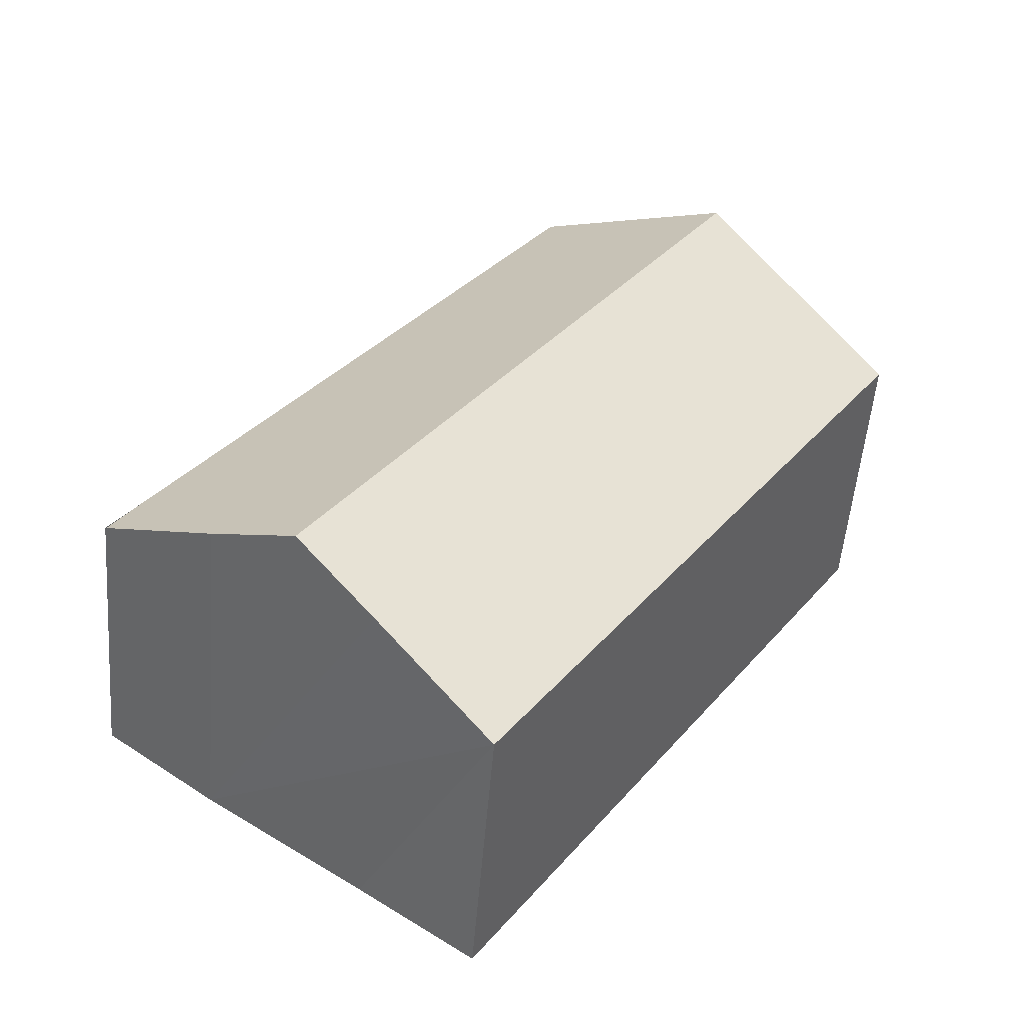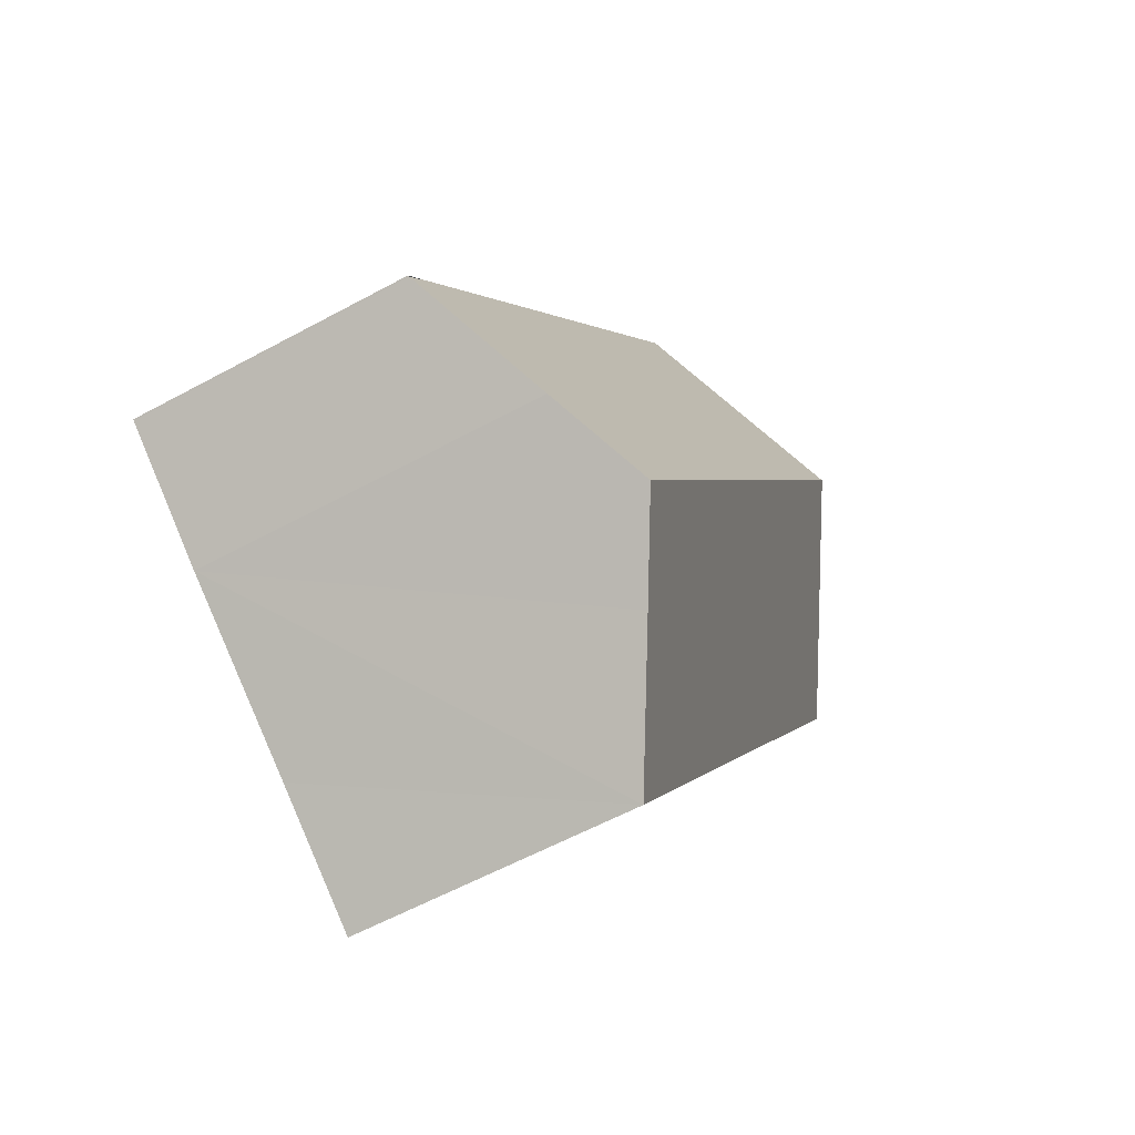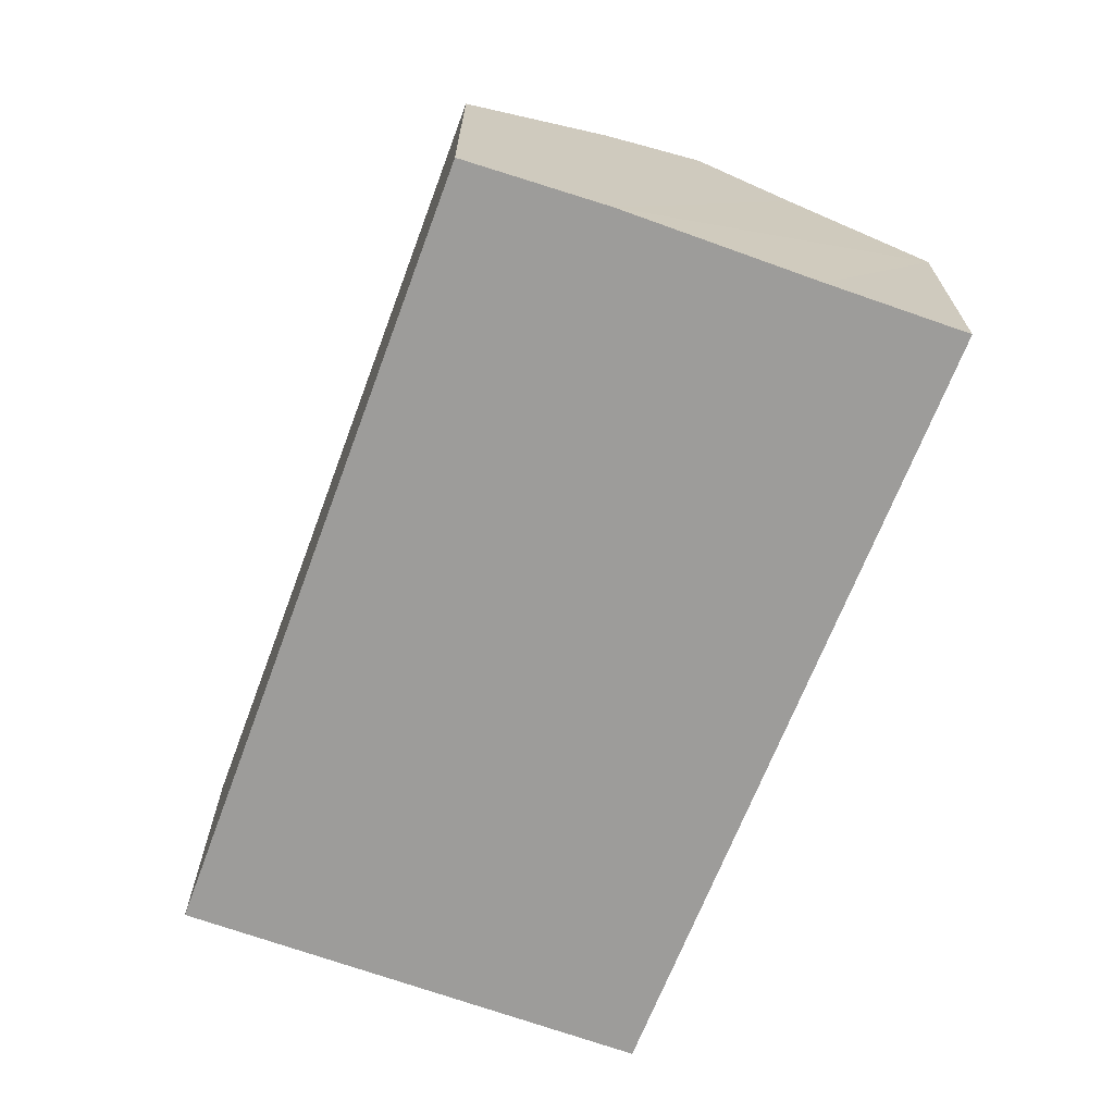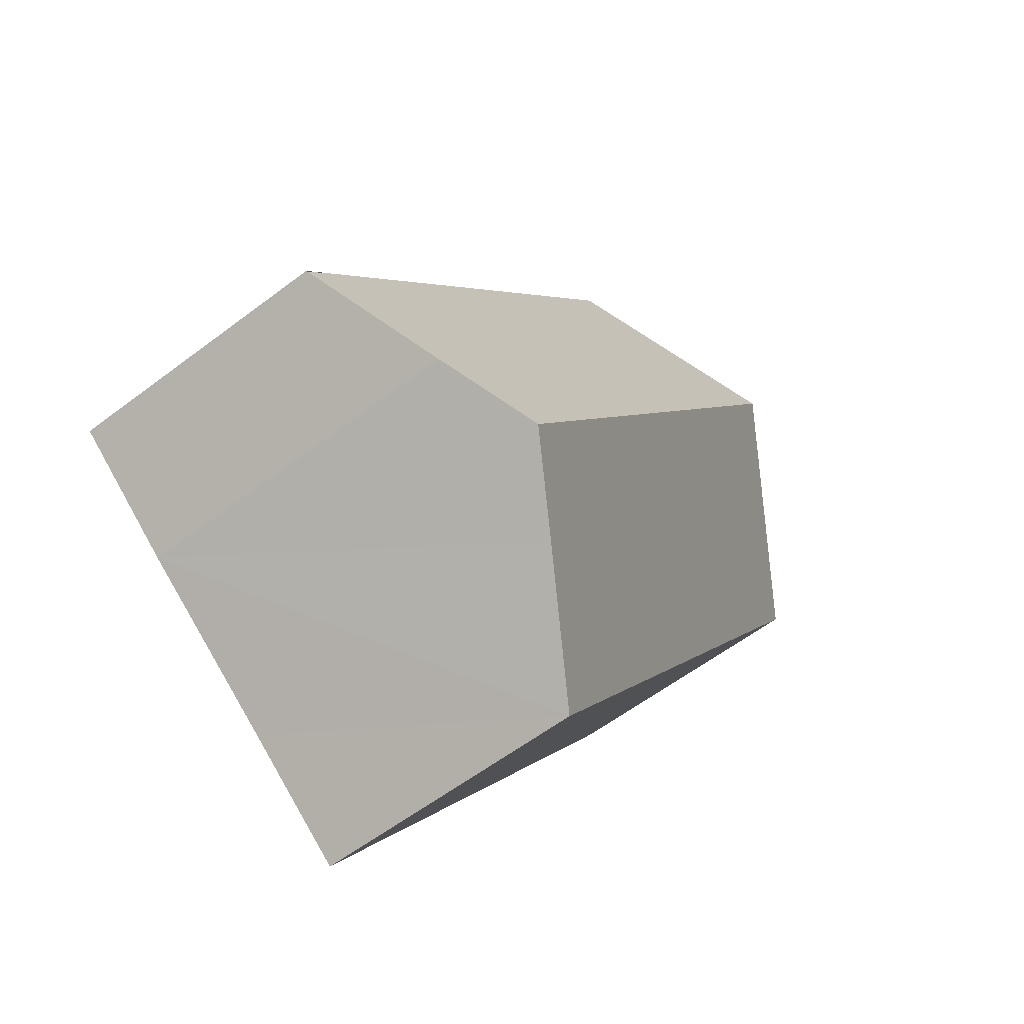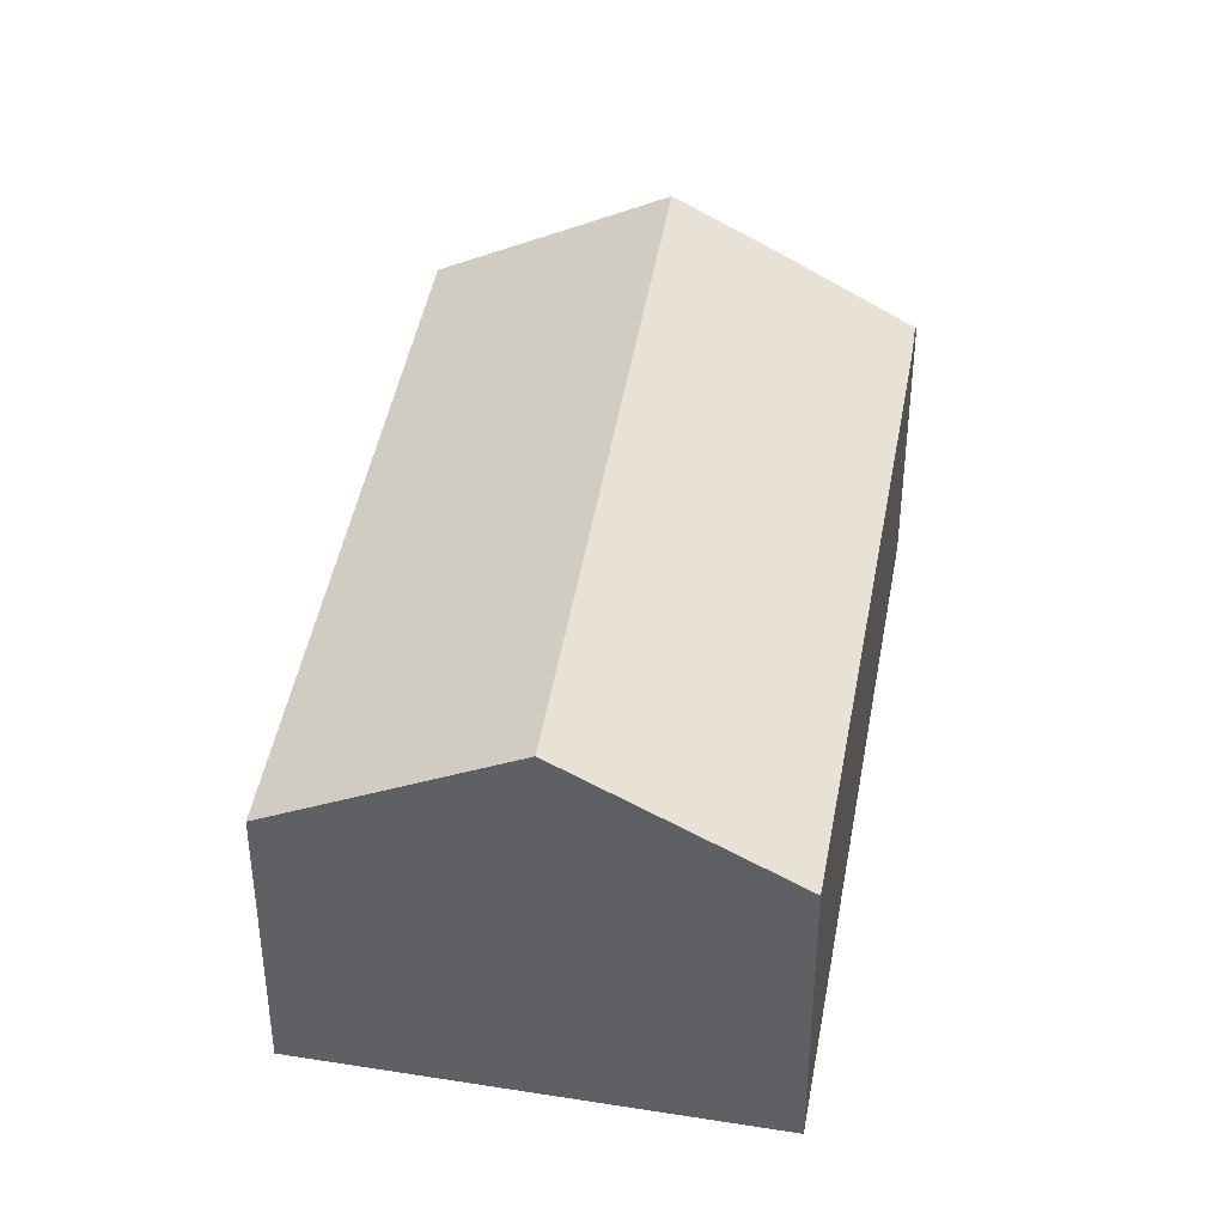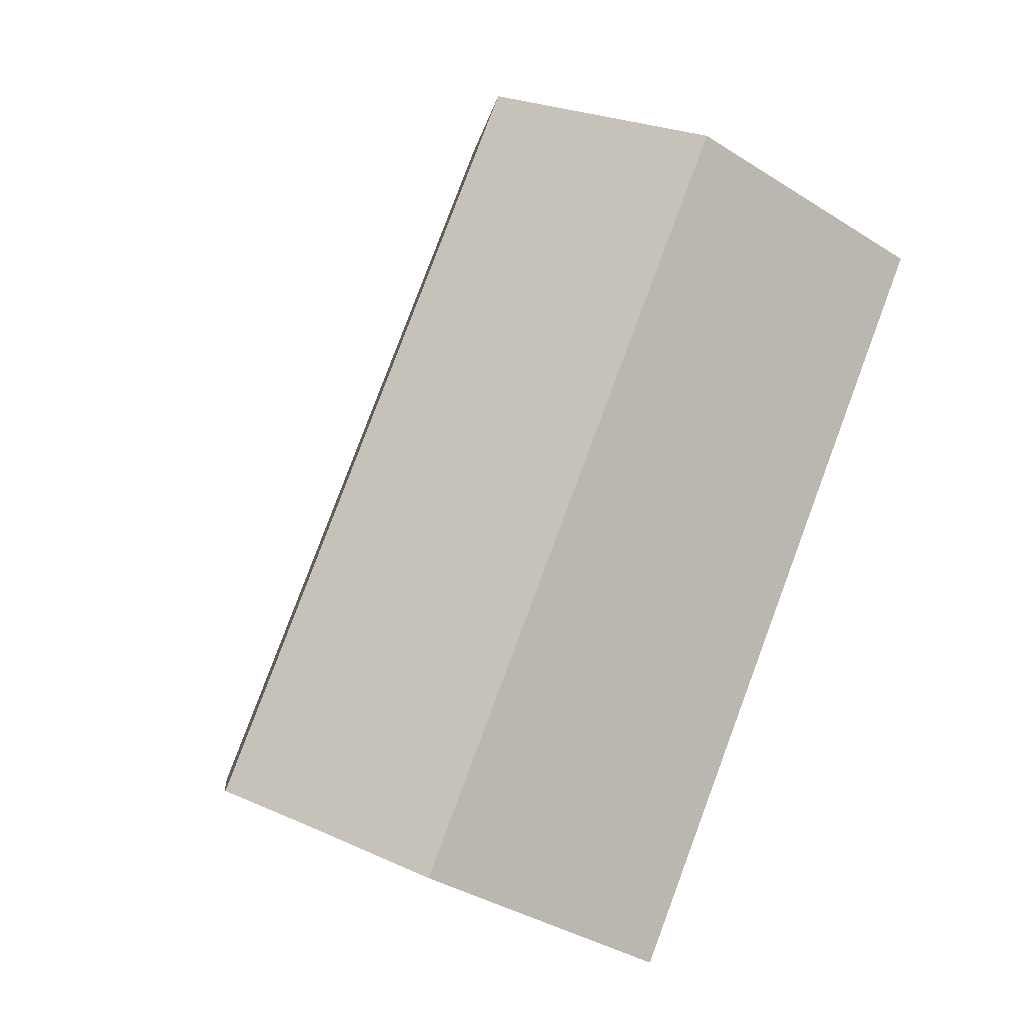
<metadata>
{"format":"obj","ext":"obj","renderer":"f3d","projection":"perspective","resolution":1024,"background":"white","views":[{"elev":-53.1,"azim":175.4,"up":"+Z"},{"elev":-58.1,"azim":119.5,"up":"+Z"},{"elev":-70.3,"azim":124.5,"up":"+Y"},{"elev":-58.4,"azim":128.2,"up":"+Z"},{"elev":41.0,"azim":-25.1,"up":"+Y"},{"elev":-37.1,"azim":-129.3,"up":"+Z"}]}
</metadata>
<code>
v  9.323 4.579 -6.012
v  10.44 3.667 -4.31
v  10.8 3.667 -4.857
v  8.233 5.231 -6.792
v  2.52 5.231 1.831
v  4.882 3.811 3.547
v  0 3.716 2.275e-16
v  7.216 4.623 -7.52
v  5.711 3.716 -8.621
v  0 0 0
v  2.52 -1.121e-16 1.831
v  4.882 -2.172e-16 3.547
v  10.44 2.639e-16 -4.31
v  10.82 3.658 -4.845
v  10.82 2.967e-16 -4.845
v  10.8 2.974e-16 -4.857
v  9.323 3.681e-16 -6.012
v  7.216 4.605e-16 -7.52
v  5.711 5.279e-16 -8.621
v  8.233 4.159e-16 -6.792
g defaultobject
f 1 2 3
f 2 1 4
f 2 4 5
f 2 5 6
f 7 8 9
f 8 7 4
f 4 7 5
f 10 5 7
f 5 10 6
f 6 10 11
f 6 11 12
f 12 2 6
f 2 12 13
f 2 13 14
f 14 13 15
f 14 16 3
f 16 14 15
f 3 17 1
f 17 3 16
f 17 4 1
f 4 17 8
f 8 17 9
f 9 17 18
f 9 18 19
f 18 17 20
f 19 7 9
f 7 19 10
f 13 16 15
f 16 13 17
f 17 13 12
f 17 12 20
f 20 12 18
f 18 12 19
f 19 12 10
f 10 12 11

</code>
